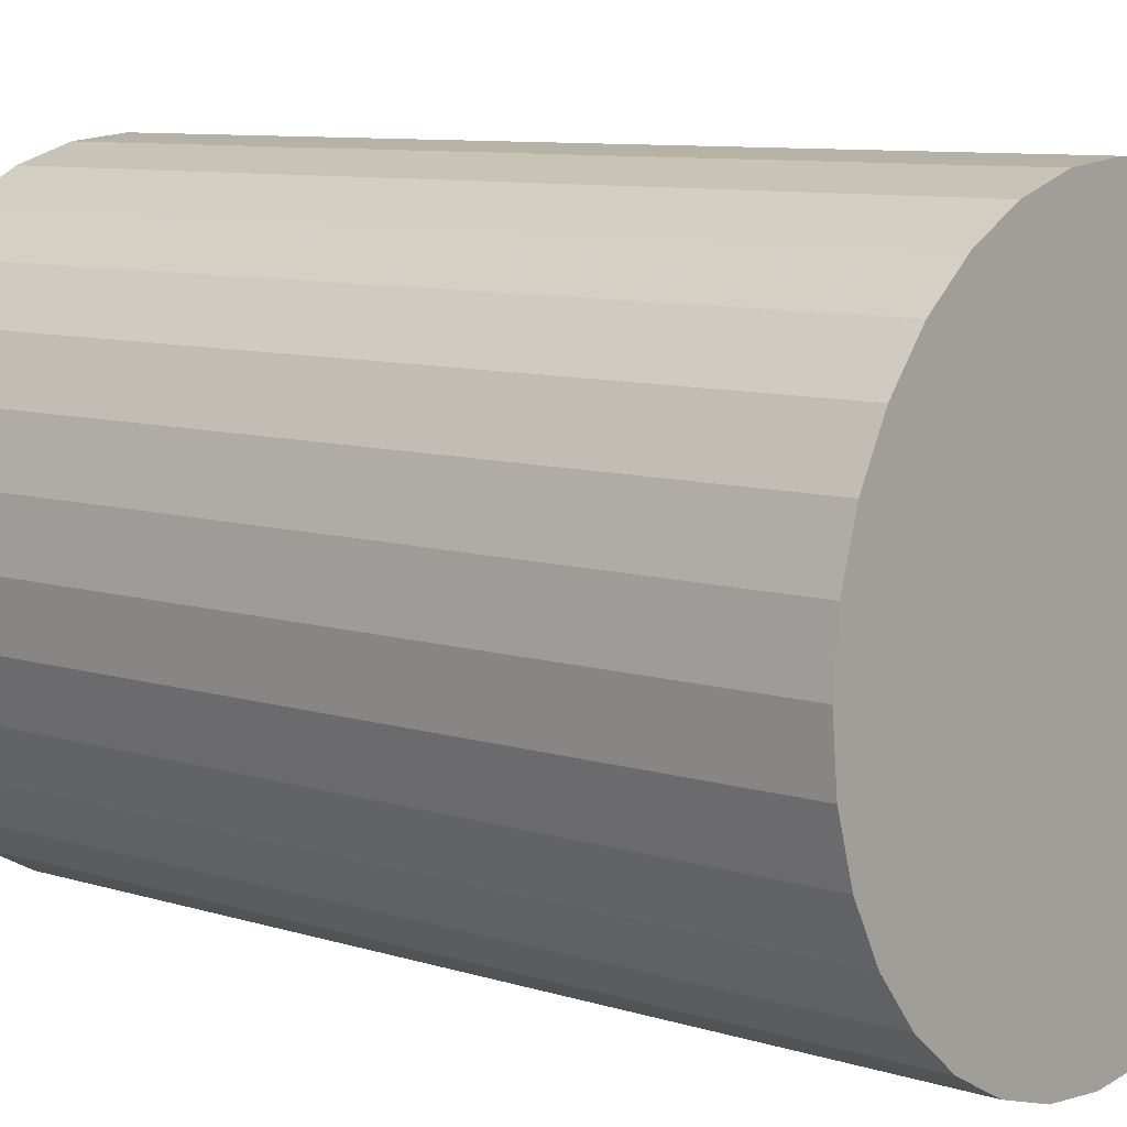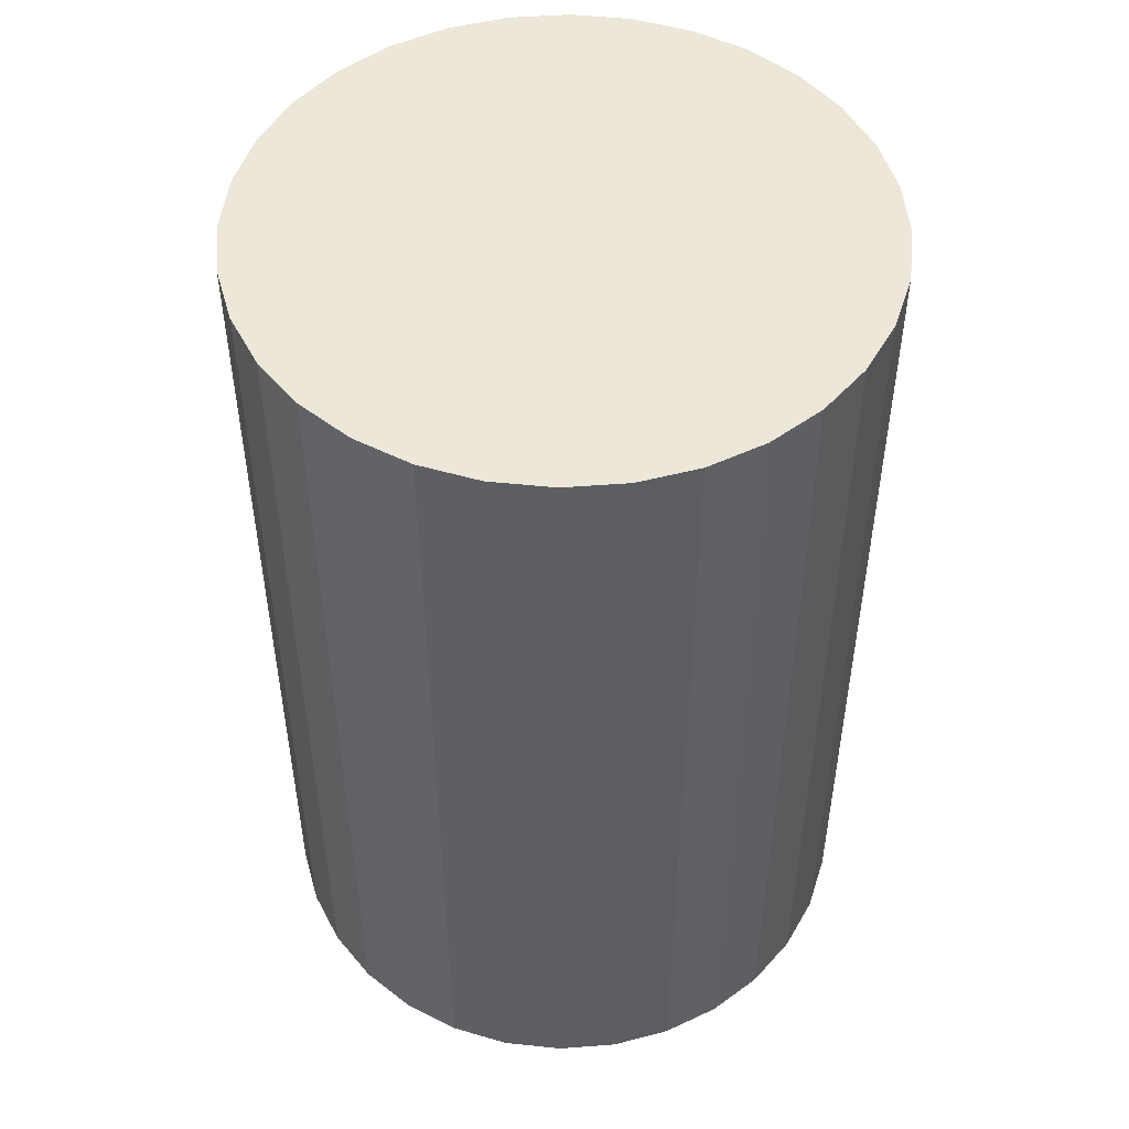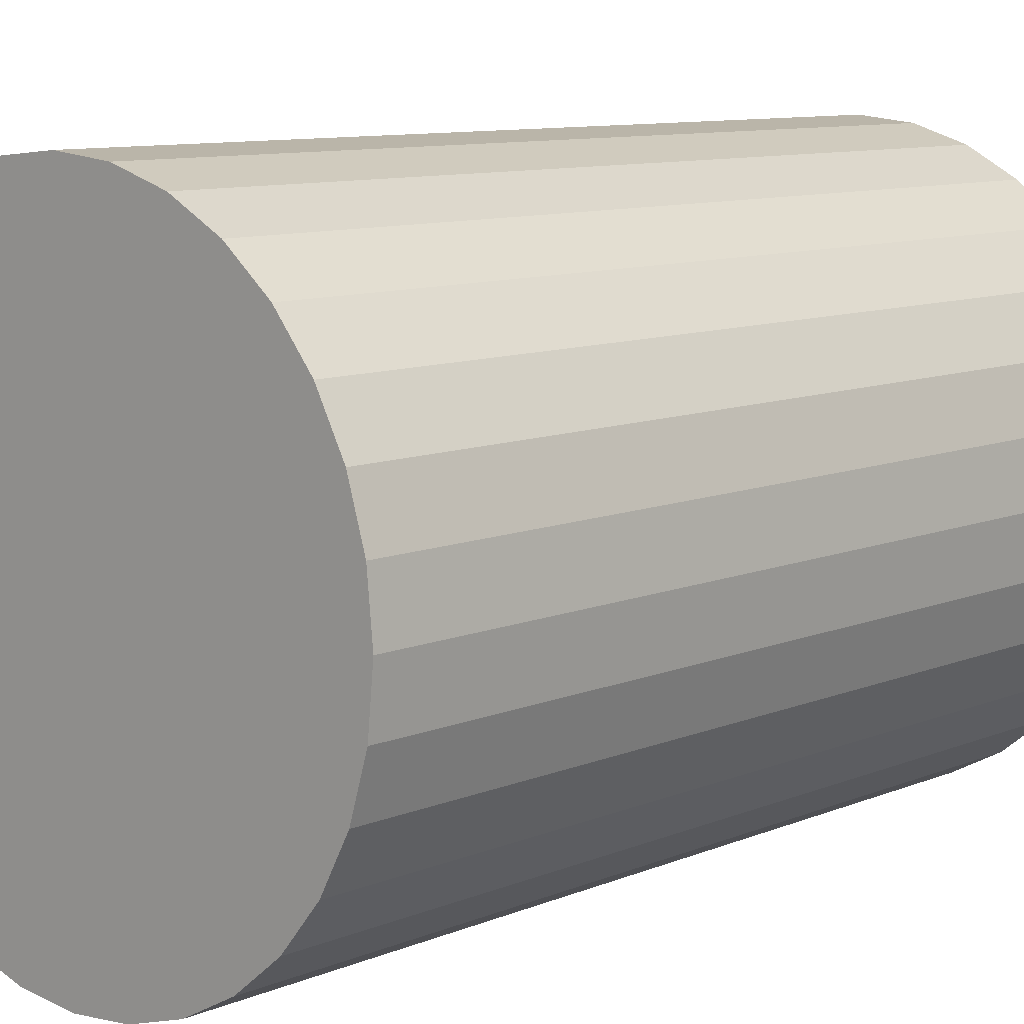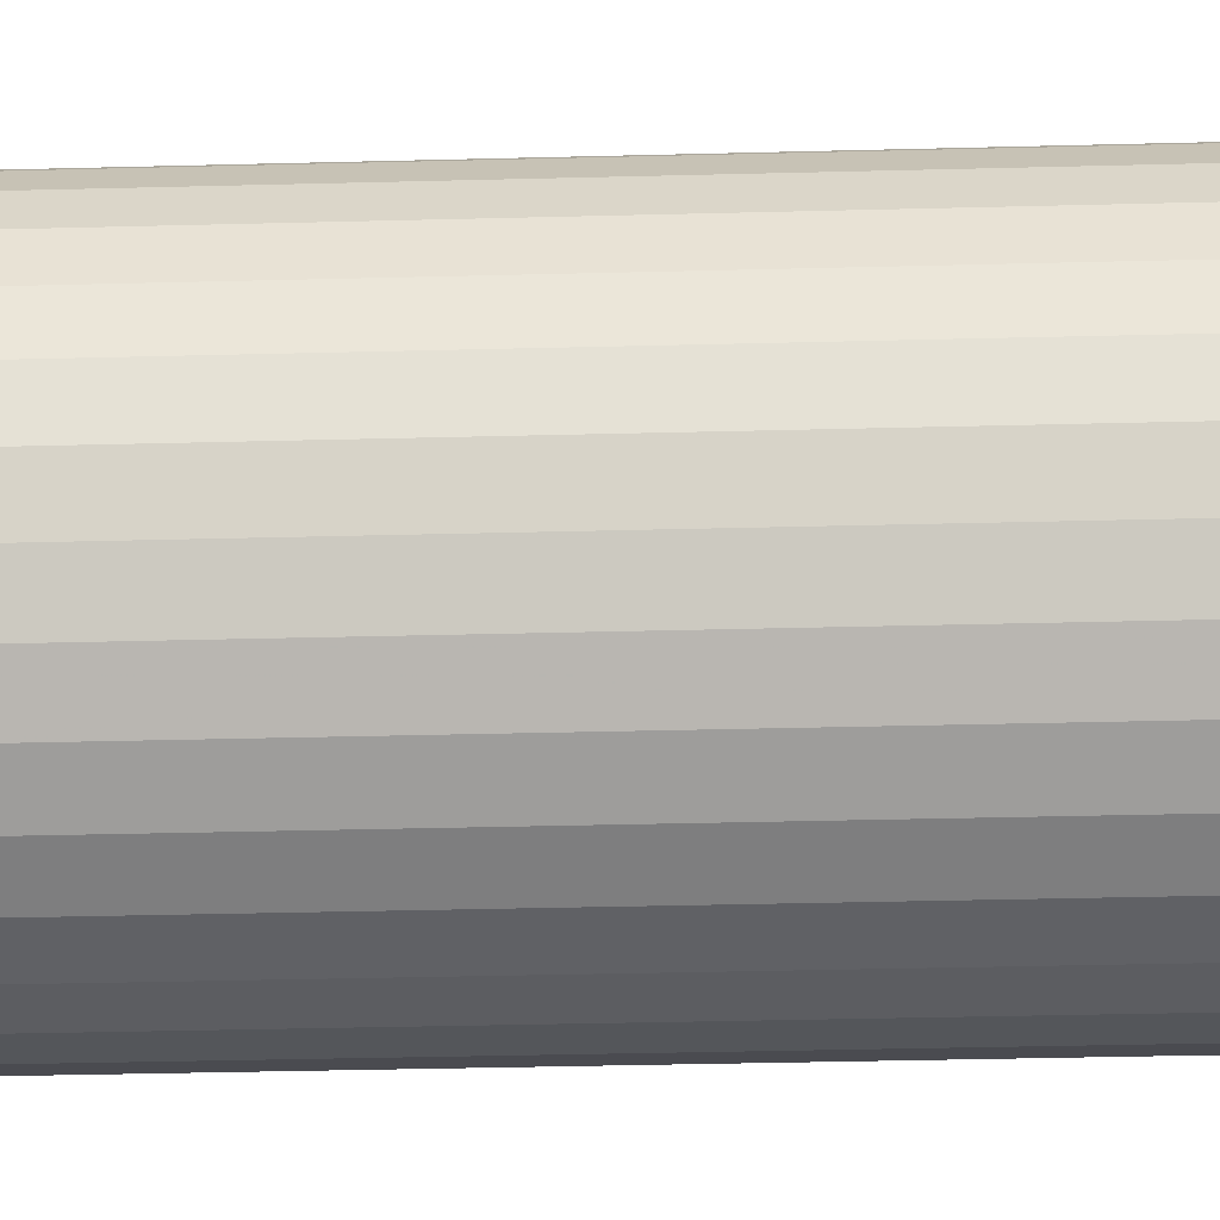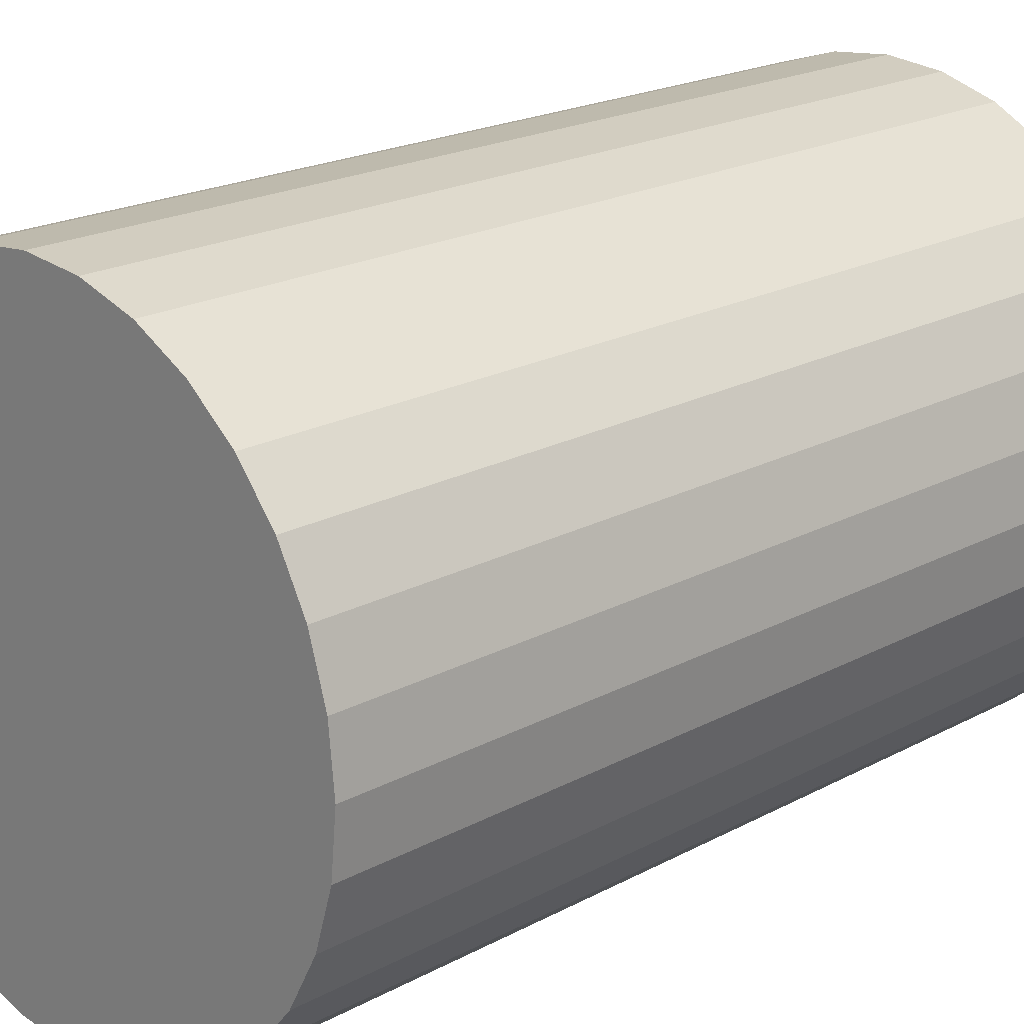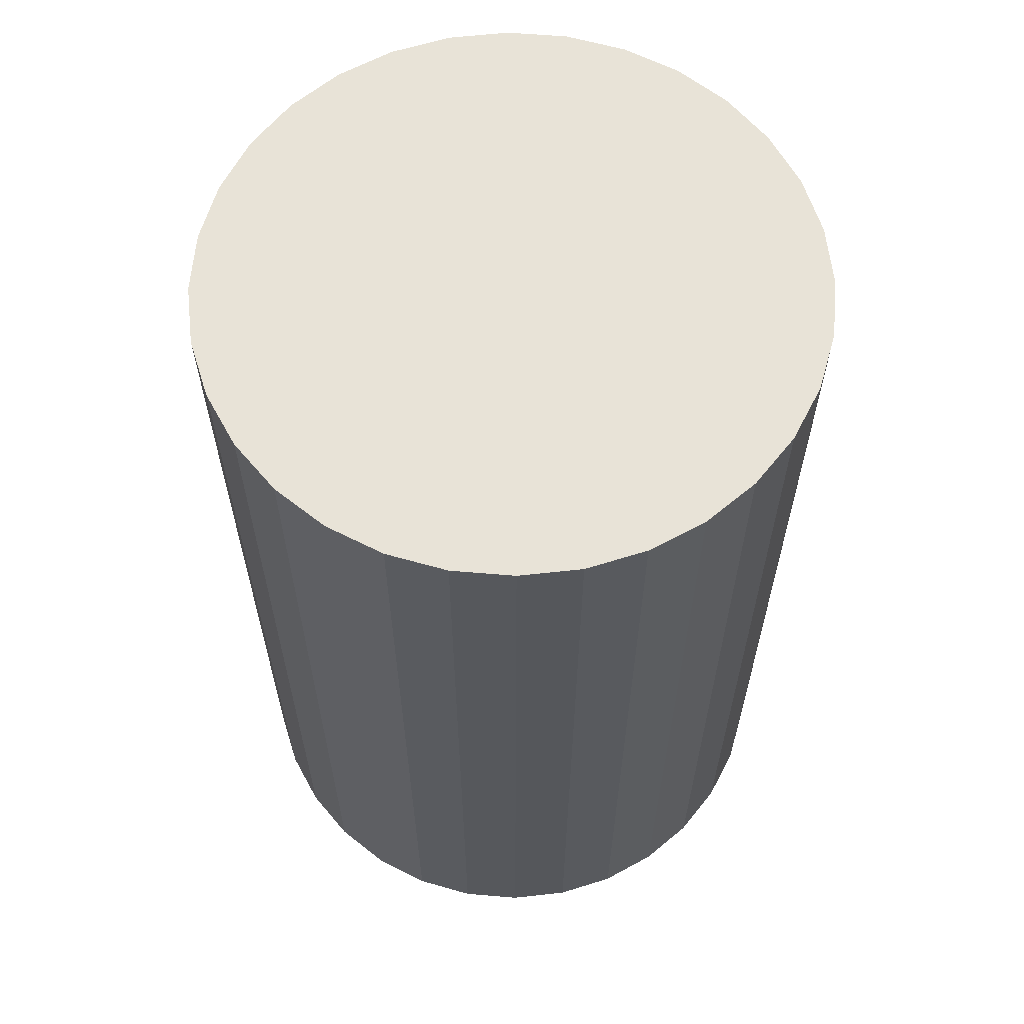
<metadata>
{"format":"obj","ext":"obj","renderer":"f3d","projection":"perspective","resolution":1024,"background":"white","views":[{"elev":8.8,"azim":-49.9,"up":"+Y"},{"elev":50.0,"azim":135.9,"up":"+Z"},{"elev":9.5,"azim":42.7,"up":"+Y"},{"elev":-42.6,"azim":-88.3,"up":"+Y"},{"elev":20.2,"azim":45.4,"up":"+Y"},{"elev":62.2,"azim":168.0,"up":"+Z"}]}
</metadata>
<code>
v 0 0 -0.04519
v 0.03006 0 -0.04519
v 0.03006 0 0.04519
v 0 0 0.04519
v 0.02949 0.005865 -0.04519
v 0.02949 0.005865 0.04519
v 0.02778 0.01151 -0.04519
v 0.02778 0.01151 0.04519
v 0.025 0.0167 -0.04519
v 0.025 0.0167 0.04519
v 0.02126 0.02126 -0.04519
v 0.02126 0.02126 0.04519
v 0.0167 0.025 -0.04519
v 0.0167 0.025 0.04519
v 0.01151 0.02778 -0.04519
v 0.01151 0.02778 0.04519
v 0.005865 0.02949 -0.04519
v 0.005865 0.02949 0.04519
v 0 0.03006 -0.04519
v 0 0.03006 0.04519
v -0.005865 0.02949 -0.04519
v -0.005865 0.02949 0.04519
v -0.01151 0.02778 -0.04519
v -0.01151 0.02778 0.04519
v -0.0167 0.025 -0.04519
v -0.0167 0.025 0.04519
v -0.02126 0.02126 -0.04519
v -0.02126 0.02126 0.04519
v -0.025 0.0167 -0.04519
v -0.025 0.0167 0.04519
v -0.02778 0.01151 -0.04519
v -0.02778 0.01151 0.04519
v -0.02949 0.005865 -0.04519
v -0.02949 0.005865 0.04519
v -0.03006 0 -0.04519
v -0.03006 0 0.04519
v -0.02949 -0.005865 -0.04519
v -0.02949 -0.005865 0.04519
v -0.02778 -0.01151 -0.04519
v -0.02778 -0.01151 0.04519
v -0.025 -0.0167 -0.04519
v -0.025 -0.0167 0.04519
v -0.02126 -0.02126 -0.04519
v -0.02126 -0.02126 0.04519
v -0.0167 -0.025 -0.04519
v -0.0167 -0.025 0.04519
v -0.01151 -0.02778 -0.04519
v -0.01151 -0.02778 0.04519
v -0.005865 -0.02949 -0.04519
v -0.005865 -0.02949 0.04519
v -0 -0.03006 -0.04519
v -0 -0.03006 0.04519
v 0.005865 -0.02949 -0.04519
v 0.005865 -0.02949 0.04519
v 0.01151 -0.02778 -0.04519
v 0.01151 -0.02778 0.04519
v 0.0167 -0.025 -0.04519
v 0.0167 -0.025 0.04519
v 0.02126 -0.02126 -0.04519
v 0.02126 -0.02126 0.04519
v 0.025 -0.0167 -0.04519
v 0.025 -0.0167 0.04519
v 0.02778 -0.01151 -0.04519
v 0.02778 -0.01151 0.04519
v 0.02949 -0.005865 -0.04519
v 0.02949 -0.005865 0.04519
f 2 1 5
f 2 5 3
f 3 5 6
f 3 6 4
f 5 1 7
f 5 7 6
f 6 7 8
f 6 8 4
f 7 1 9
f 7 9 8
f 8 9 10
f 8 10 4
f 9 1 11
f 9 11 10
f 10 11 12
f 10 12 4
f 11 1 13
f 11 13 12
f 12 13 14
f 12 14 4
f 13 1 15
f 13 15 14
f 14 15 16
f 14 16 4
f 15 1 17
f 15 17 16
f 16 17 18
f 16 18 4
f 17 1 19
f 17 19 18
f 18 19 20
f 18 20 4
f 19 1 21
f 19 21 20
f 20 21 22
f 20 22 4
f 21 1 23
f 21 23 22
f 22 23 24
f 22 24 4
f 23 1 25
f 23 25 24
f 24 25 26
f 24 26 4
f 25 1 27
f 25 27 26
f 26 27 28
f 26 28 4
f 27 1 29
f 27 29 28
f 28 29 30
f 28 30 4
f 29 1 31
f 29 31 30
f 30 31 32
f 30 32 4
f 31 1 33
f 31 33 32
f 32 33 34
f 32 34 4
f 33 1 35
f 33 35 34
f 34 35 36
f 34 36 4
f 35 1 37
f 35 37 36
f 36 37 38
f 36 38 4
f 37 1 39
f 37 39 38
f 38 39 40
f 38 40 4
f 39 1 41
f 39 41 40
f 40 41 42
f 40 42 4
f 41 1 43
f 41 43 42
f 42 43 44
f 42 44 4
f 43 1 45
f 43 45 44
f 44 45 46
f 44 46 4
f 45 1 47
f 45 47 46
f 46 47 48
f 46 48 4
f 47 1 49
f 47 49 48
f 48 49 50
f 48 50 4
f 49 1 51
f 49 51 50
f 50 51 52
f 50 52 4
f 51 1 53
f 51 53 52
f 52 53 54
f 52 54 4
f 53 1 55
f 53 55 54
f 54 55 56
f 54 56 4
f 55 1 57
f 55 57 56
f 56 57 58
f 56 58 4
f 57 1 59
f 57 59 58
f 58 59 60
f 58 60 4
f 59 1 61
f 59 61 60
f 60 61 62
f 60 62 4
f 61 1 63
f 61 63 62
f 62 63 64
f 62 64 4
f 63 1 65
f 63 65 64
f 64 65 66
f 64 66 4
f 65 1 2
f 65 2 66
f 66 2 3
f 66 3 4

</code>
